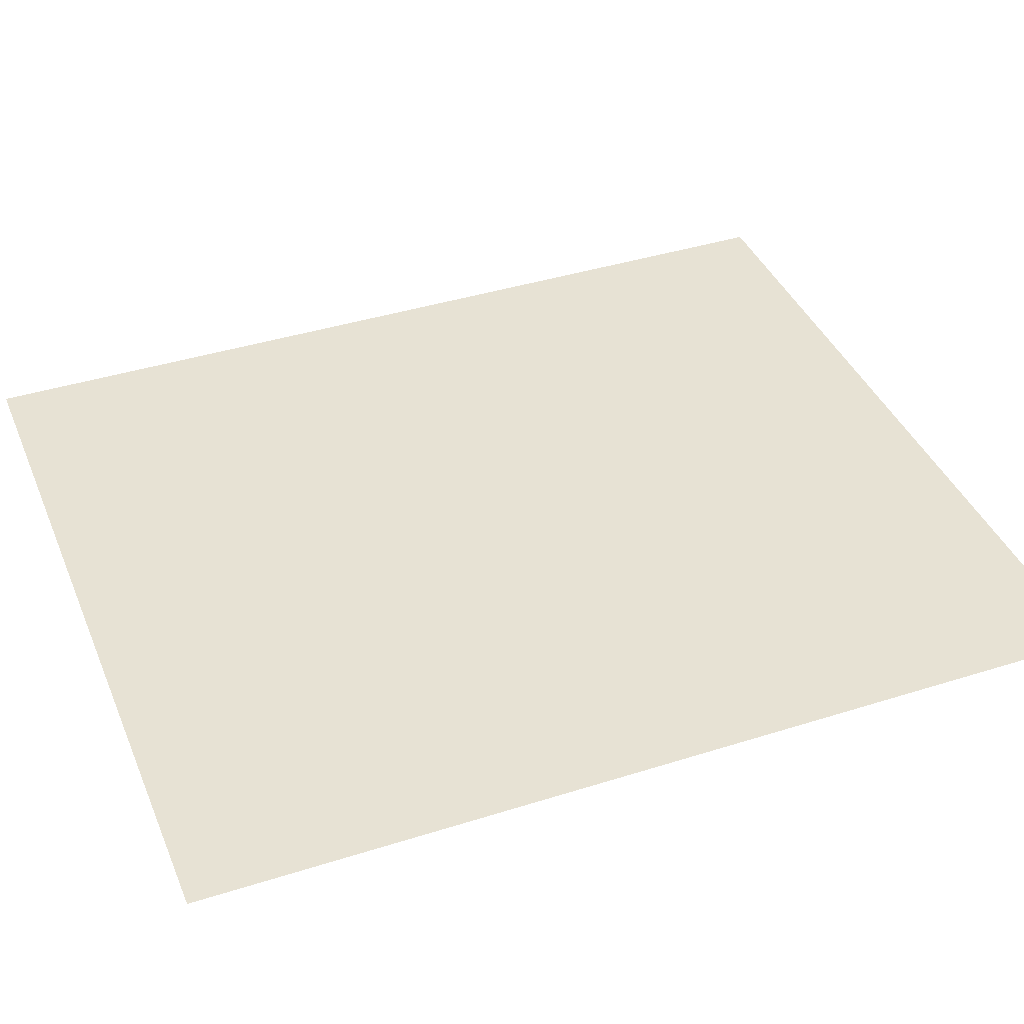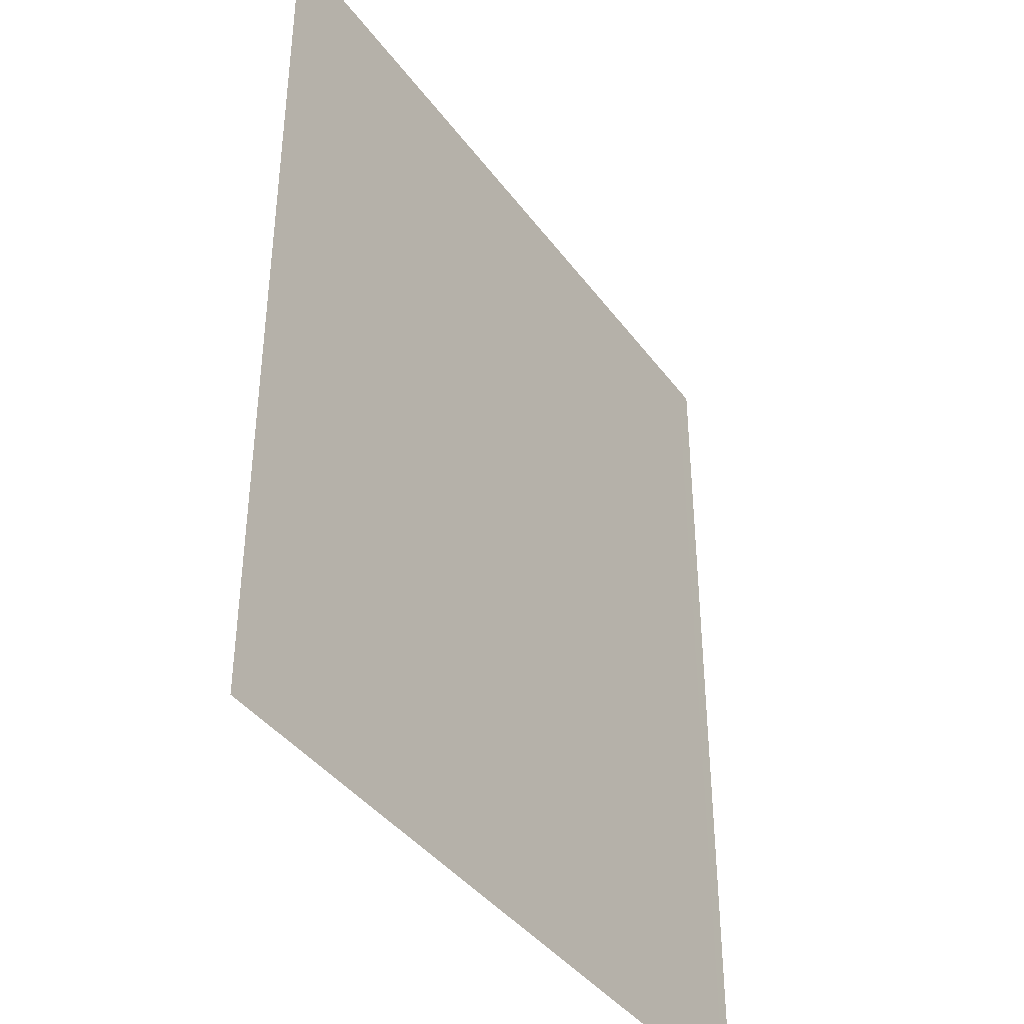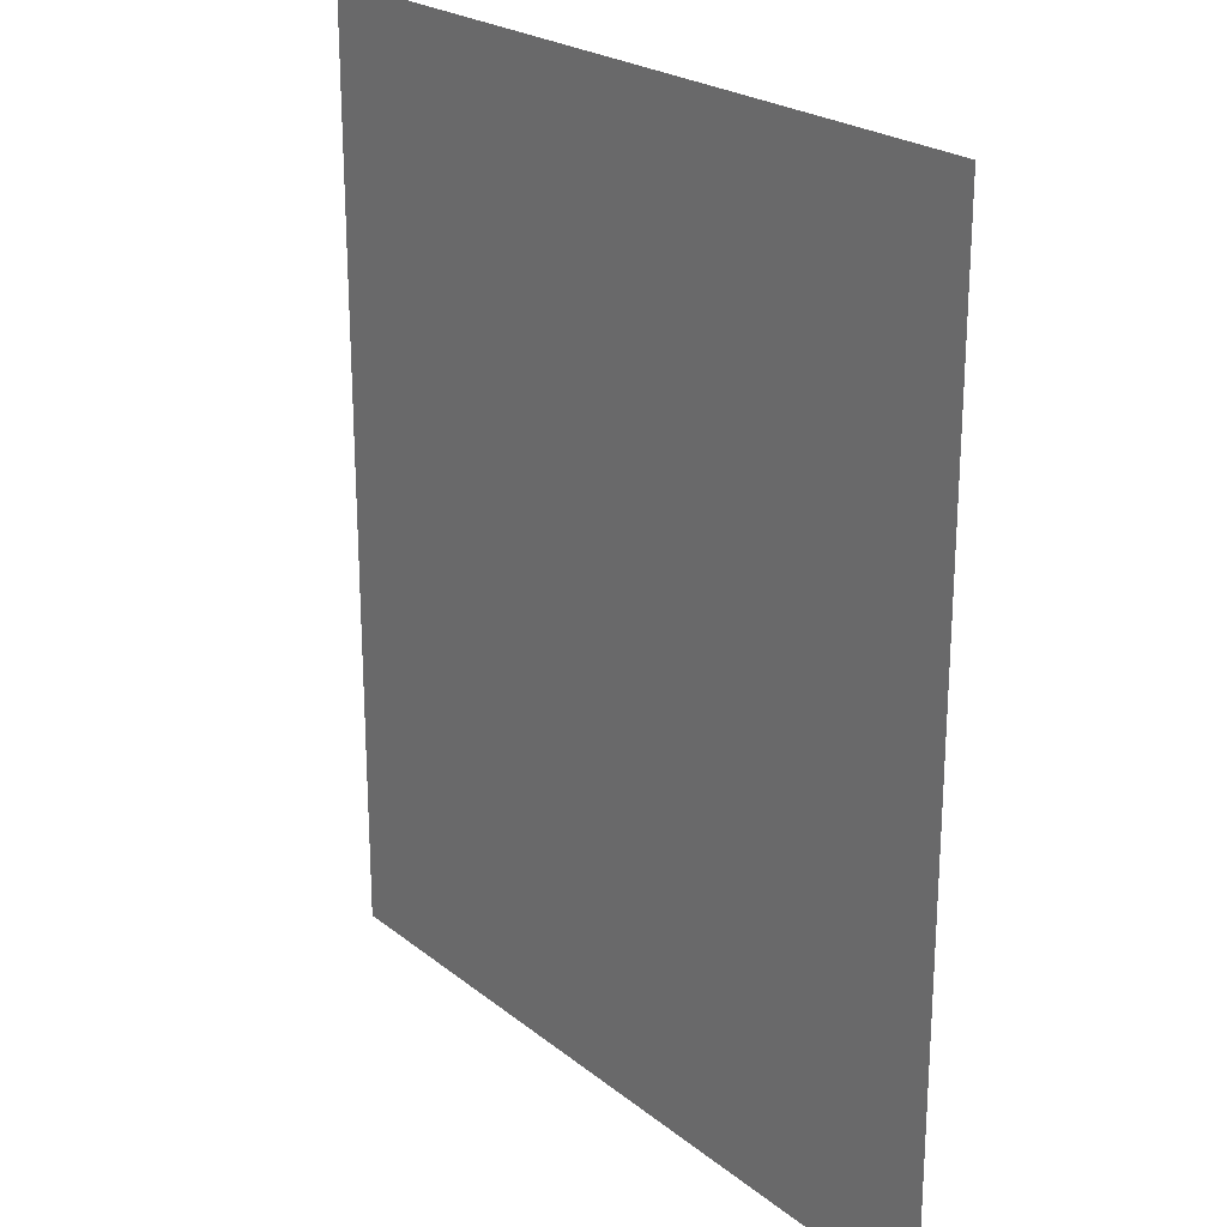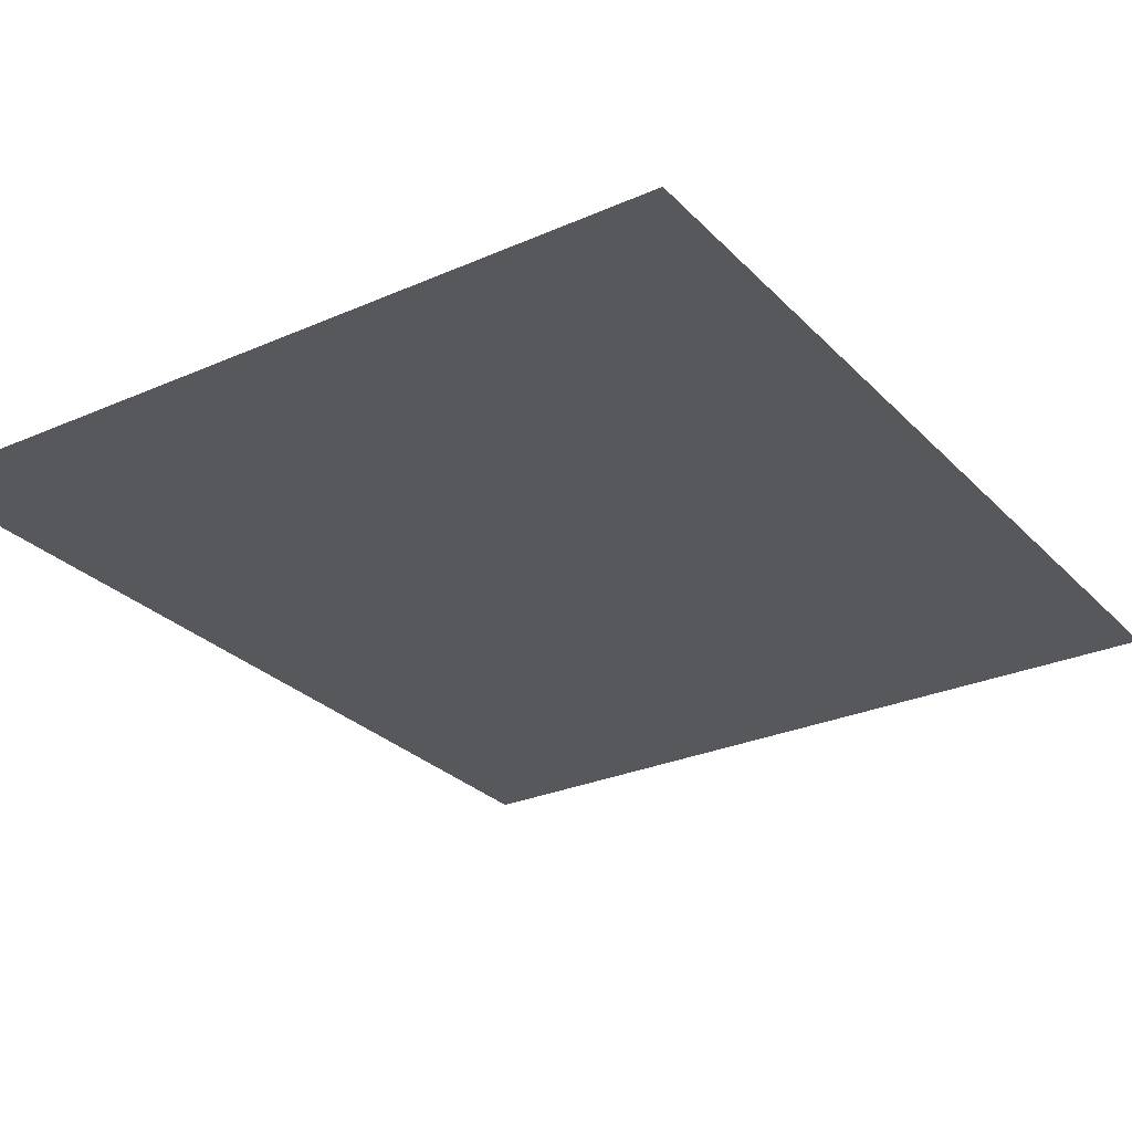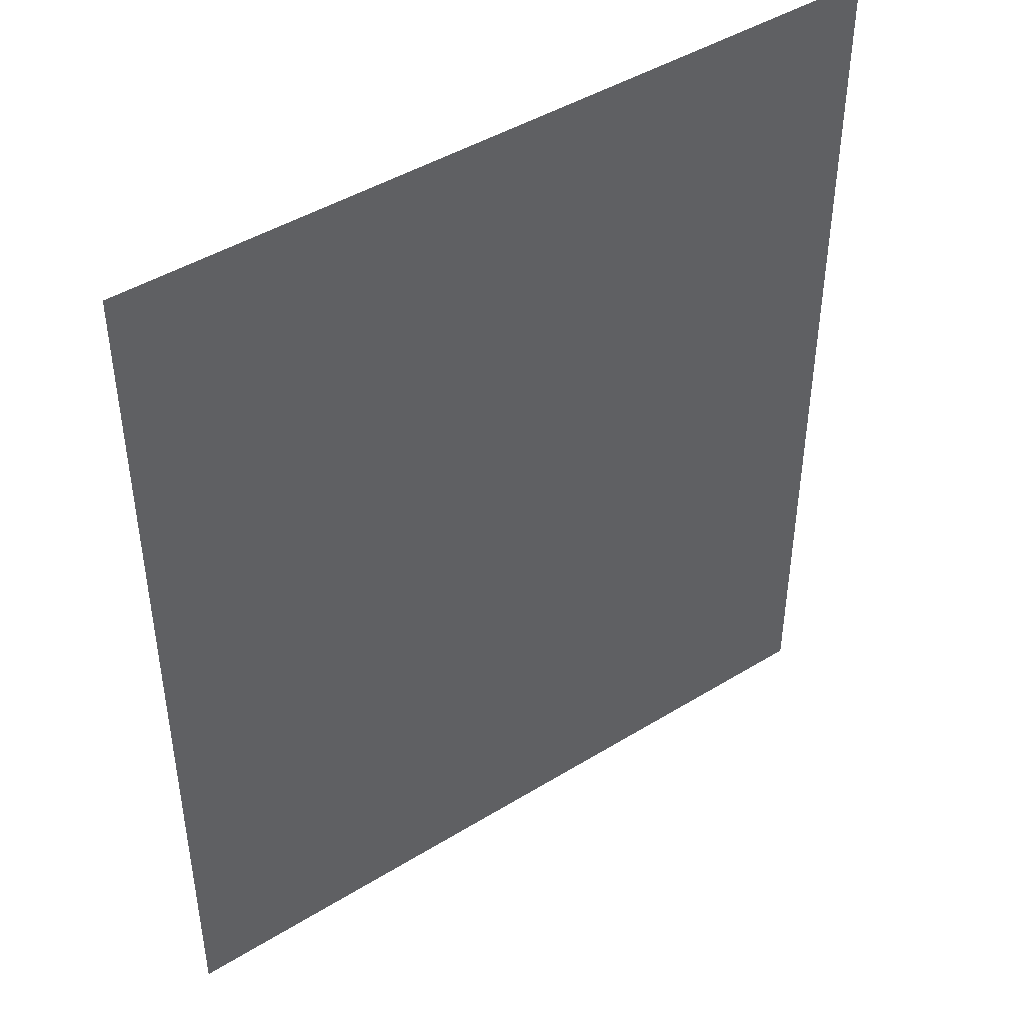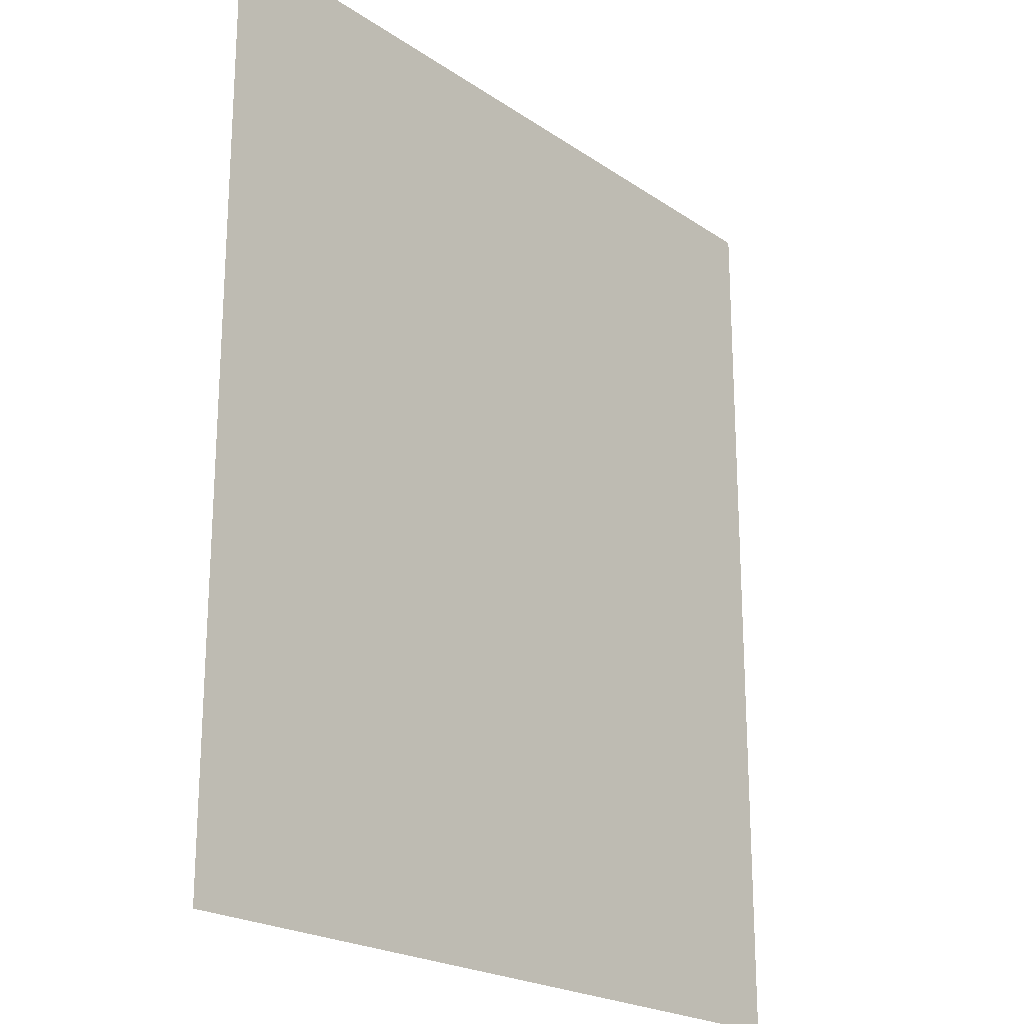
<metadata>
{"format":"obj","ext":"obj","renderer":"f3d","projection":"perspective","resolution":1024,"background":"white","views":[{"elev":39.9,"azim":-111.4,"up":"+Z"},{"elev":-40.1,"azim":-57.3,"up":"+Y"},{"elev":23.2,"azim":52.7,"up":"+Y"},{"elev":-27.9,"azim":-146.2,"up":"+Z"},{"elev":44.7,"azim":144.4,"up":"+Y"},{"elev":-21.6,"azim":130.3,"up":"+Y"}]}
</metadata>
<code>
v 12.86 -2 0
v 12.86 -4.5 0
v 15 -2 0
v 15 -4.5 0
f 2 4 3 1

</code>
